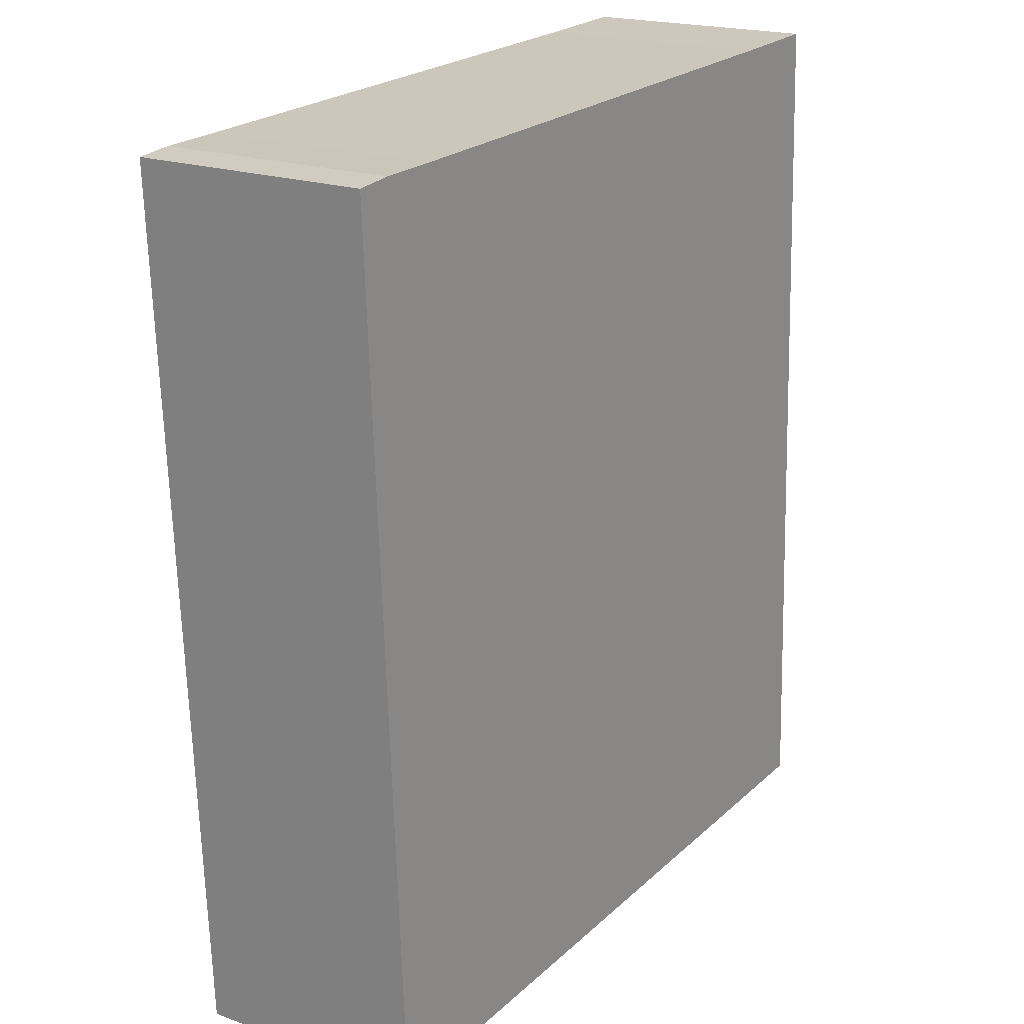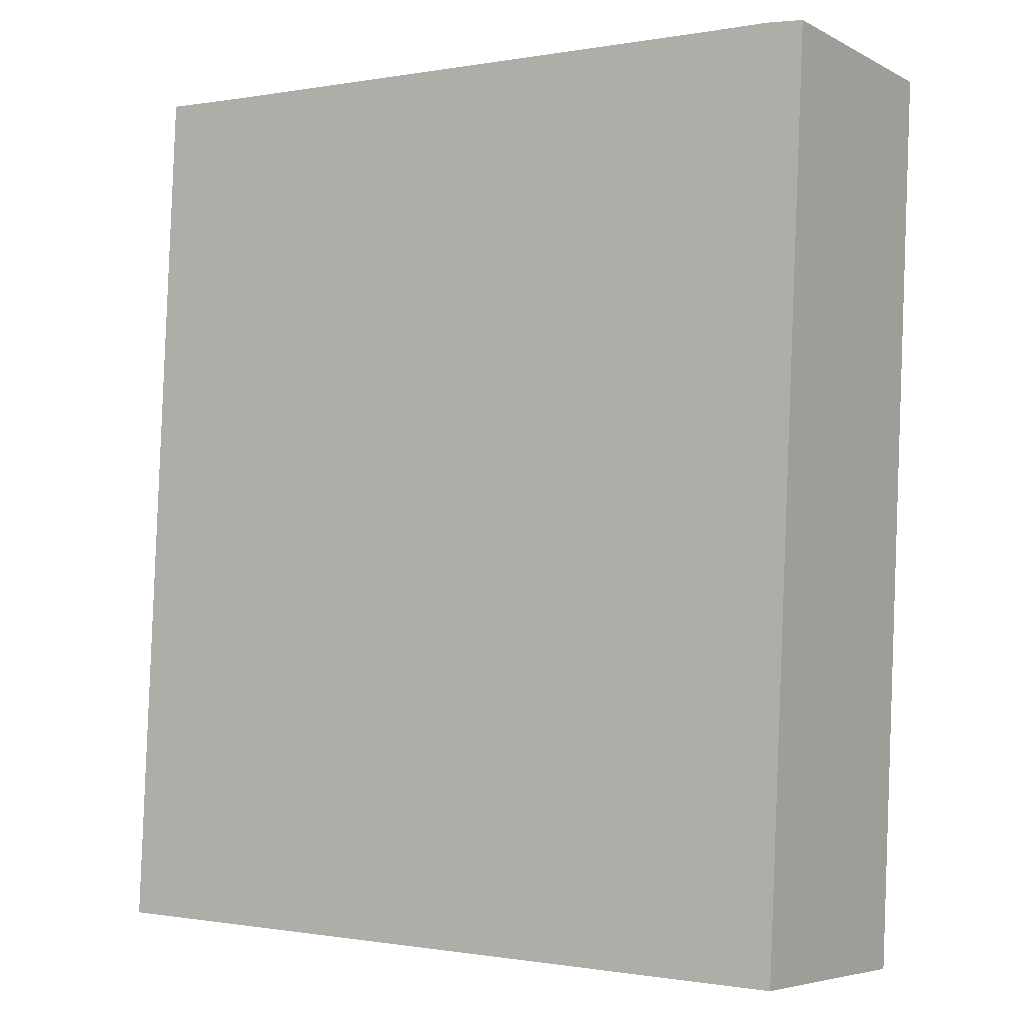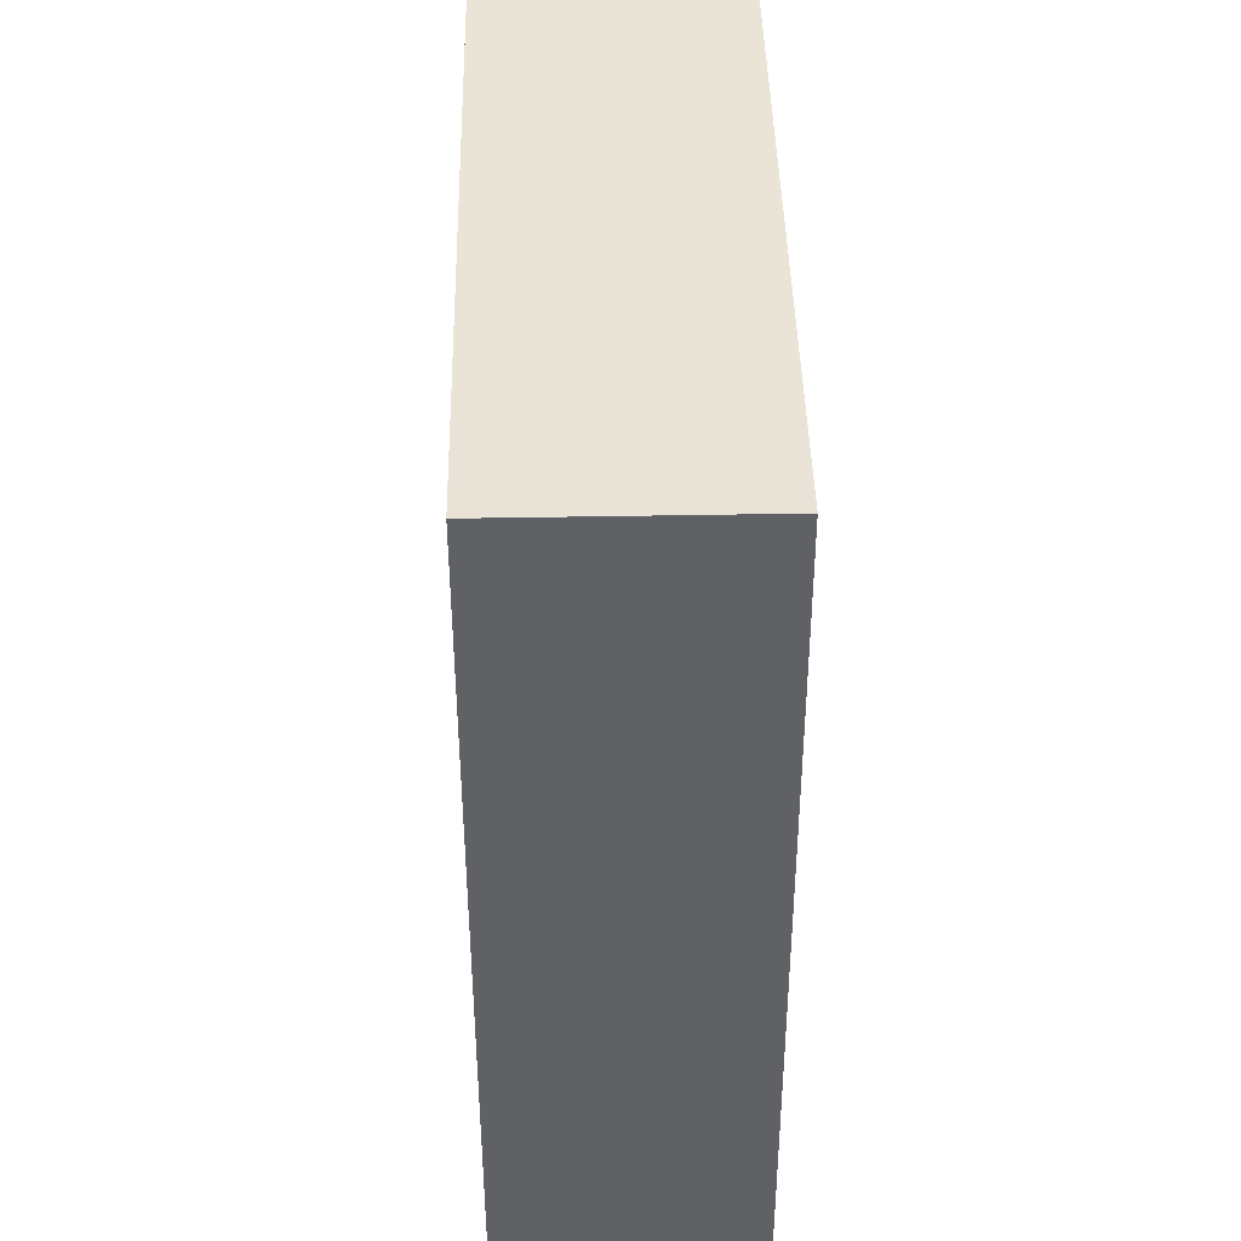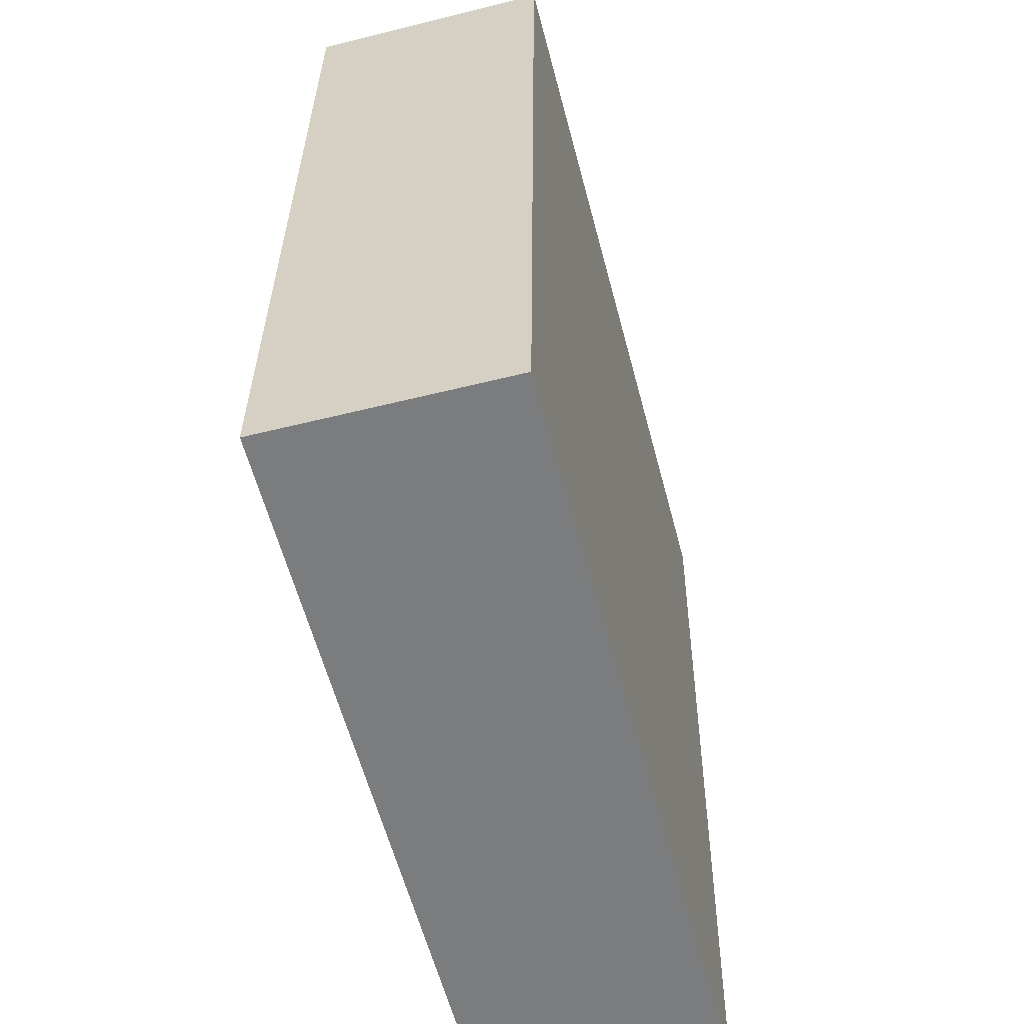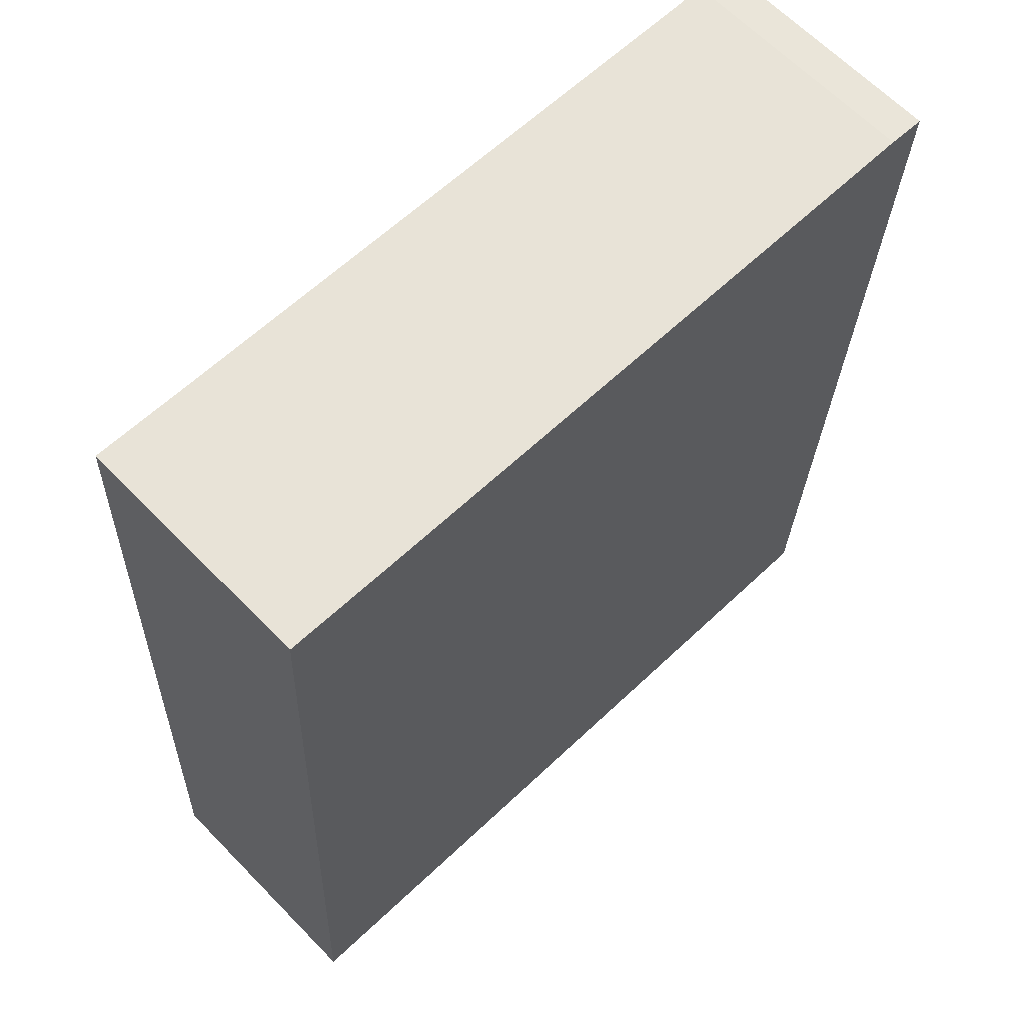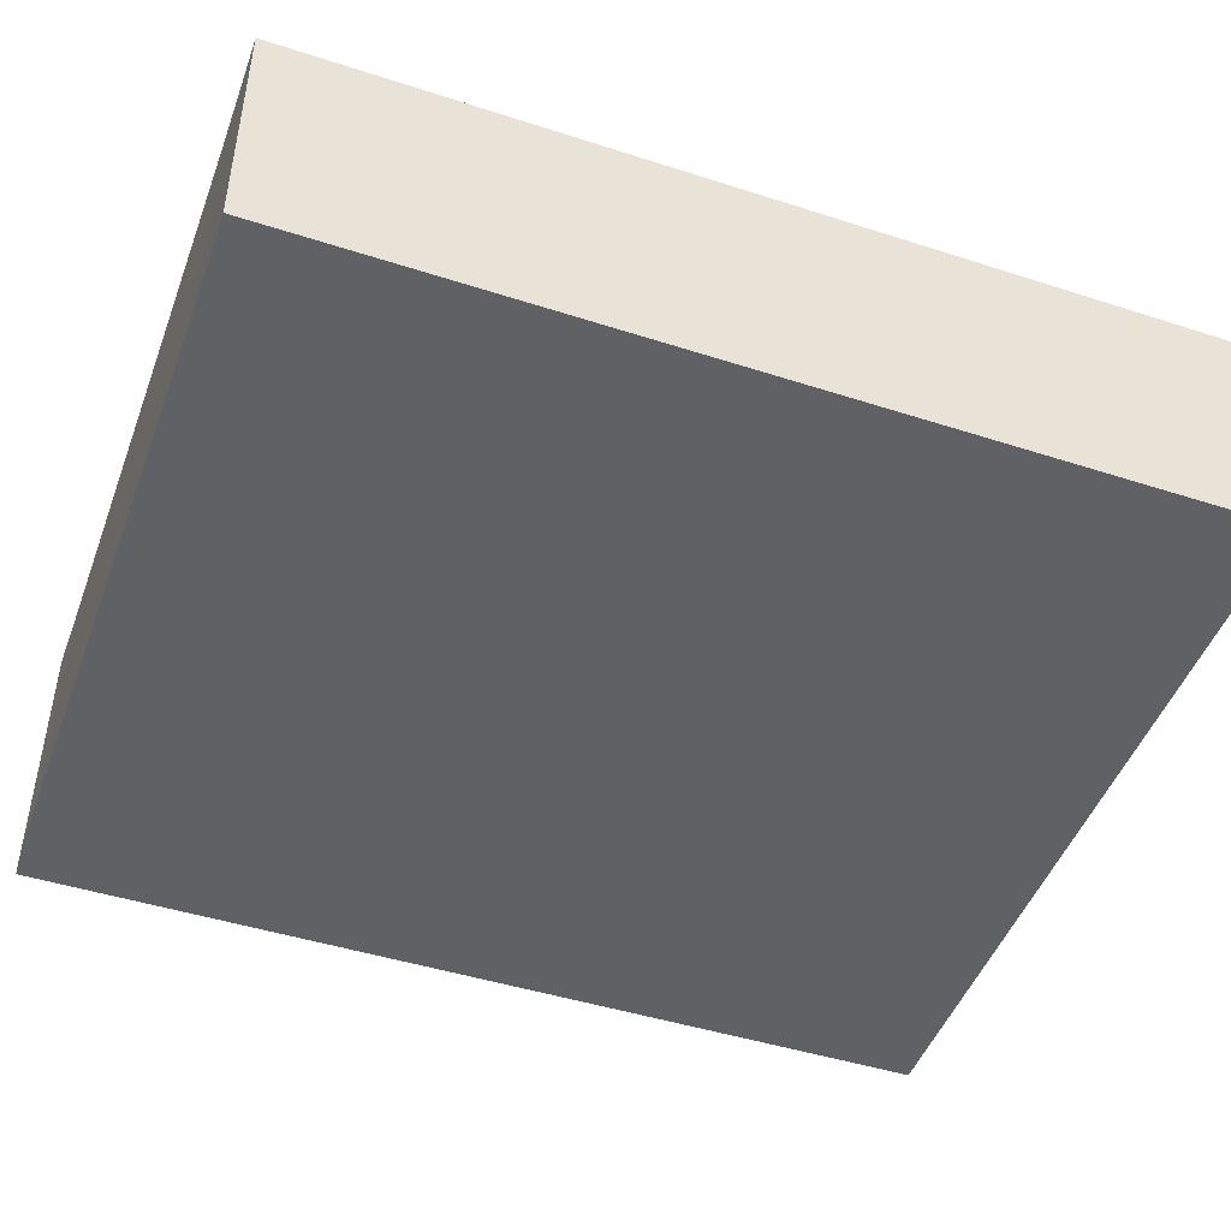
<metadata>
{"format":"obj","ext":"obj","renderer":"f3d","projection":"perspective","resolution":1024,"background":"white","views":[{"elev":19.7,"azim":-56.0,"up":"+Z"},{"elev":-5.6,"azim":-146.5,"up":"+Z"},{"elev":44.9,"azim":88.8,"up":"+Z"},{"elev":-55.9,"azim":104.7,"up":"+Z"},{"elev":64.5,"azim":135.8,"up":"+Z"},{"elev":-47.0,"azim":67.5,"up":"+Y"}]}
</metadata>
<code>
v  0.353 1.929 -7.042
v  6.259 1.929 -3.415
v  6.396 1.929 -6.734
v  6.107 1.929 0.287
v  5.298 1.929 0.245
v  0 1.929 1.181e-16
v  0.78 1.929 0.049
v  0.295 1.929 0.031
v  6.107 -1.757e-17 0.287
v  5.298 -1.5e-17 0.245
v  0.78 -3e-18 0.049
v  0.295 -1.898e-18 0.031
v  0 0 0
v  6.259 2.091e-16 -3.415
v  6.396 4.123e-16 -6.734
v  0.353 4.312e-16 -7.042
g defaultobject
f 1 2 3
f 2 1 4
f 4 1 5
f 5 1 6
f 5 6 7
f 7 6 8
f 5 9 4
f 9 5 10
f 10 5 7
f 10 7 11
f 11 7 8
f 11 8 12
f 13 8 6
f 8 13 12
f 9 2 4
f 2 9 14
f 2 14 3
f 3 14 15
f 15 1 3
f 1 15 16
f 16 6 1
f 6 16 13
f 14 16 15
f 16 14 9
f 16 9 10
f 16 10 11
f 16 11 13
f 13 11 12

</code>
